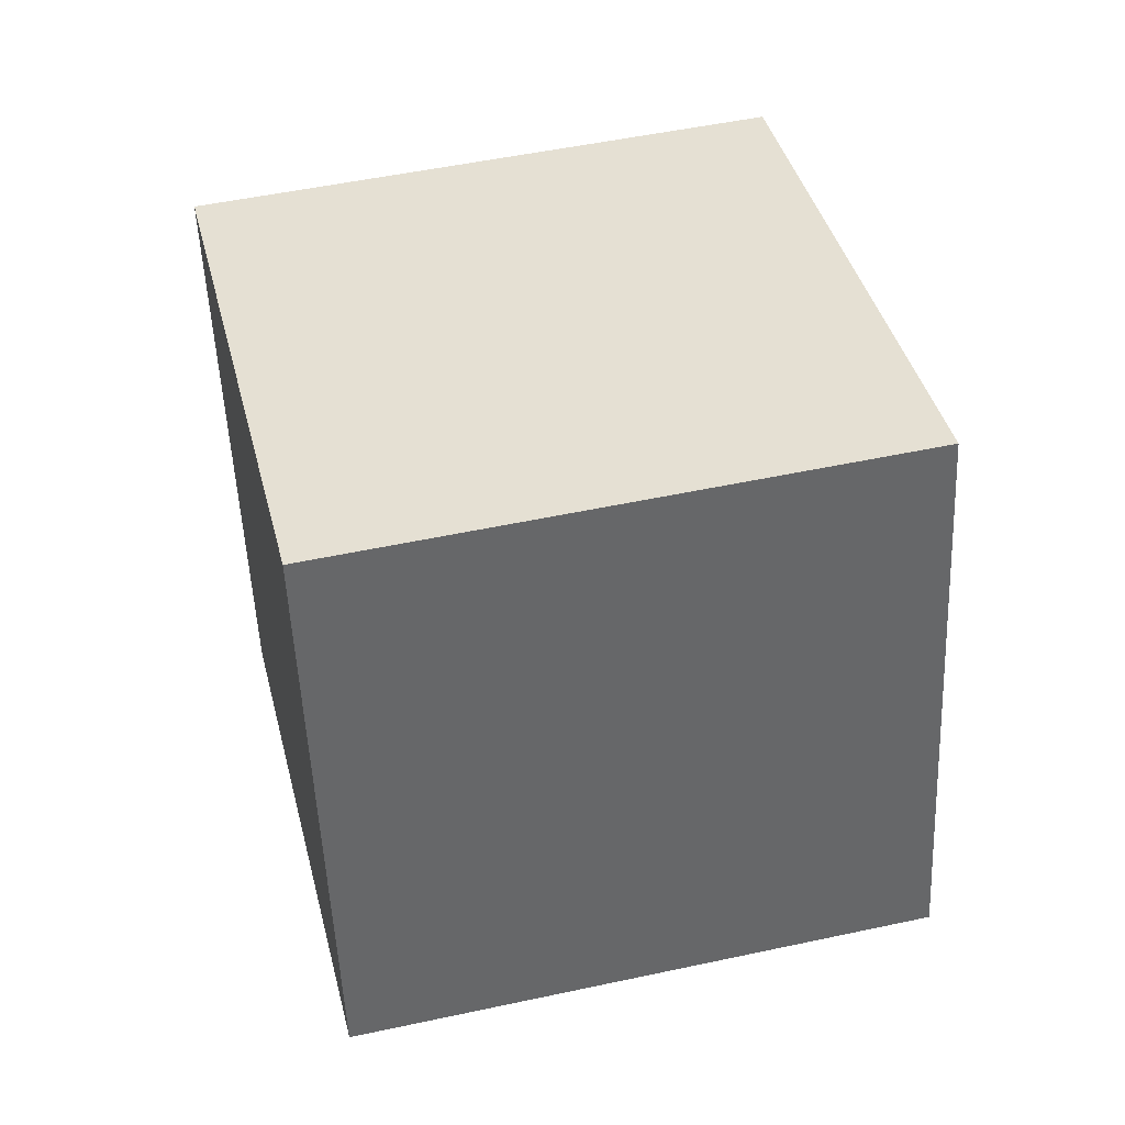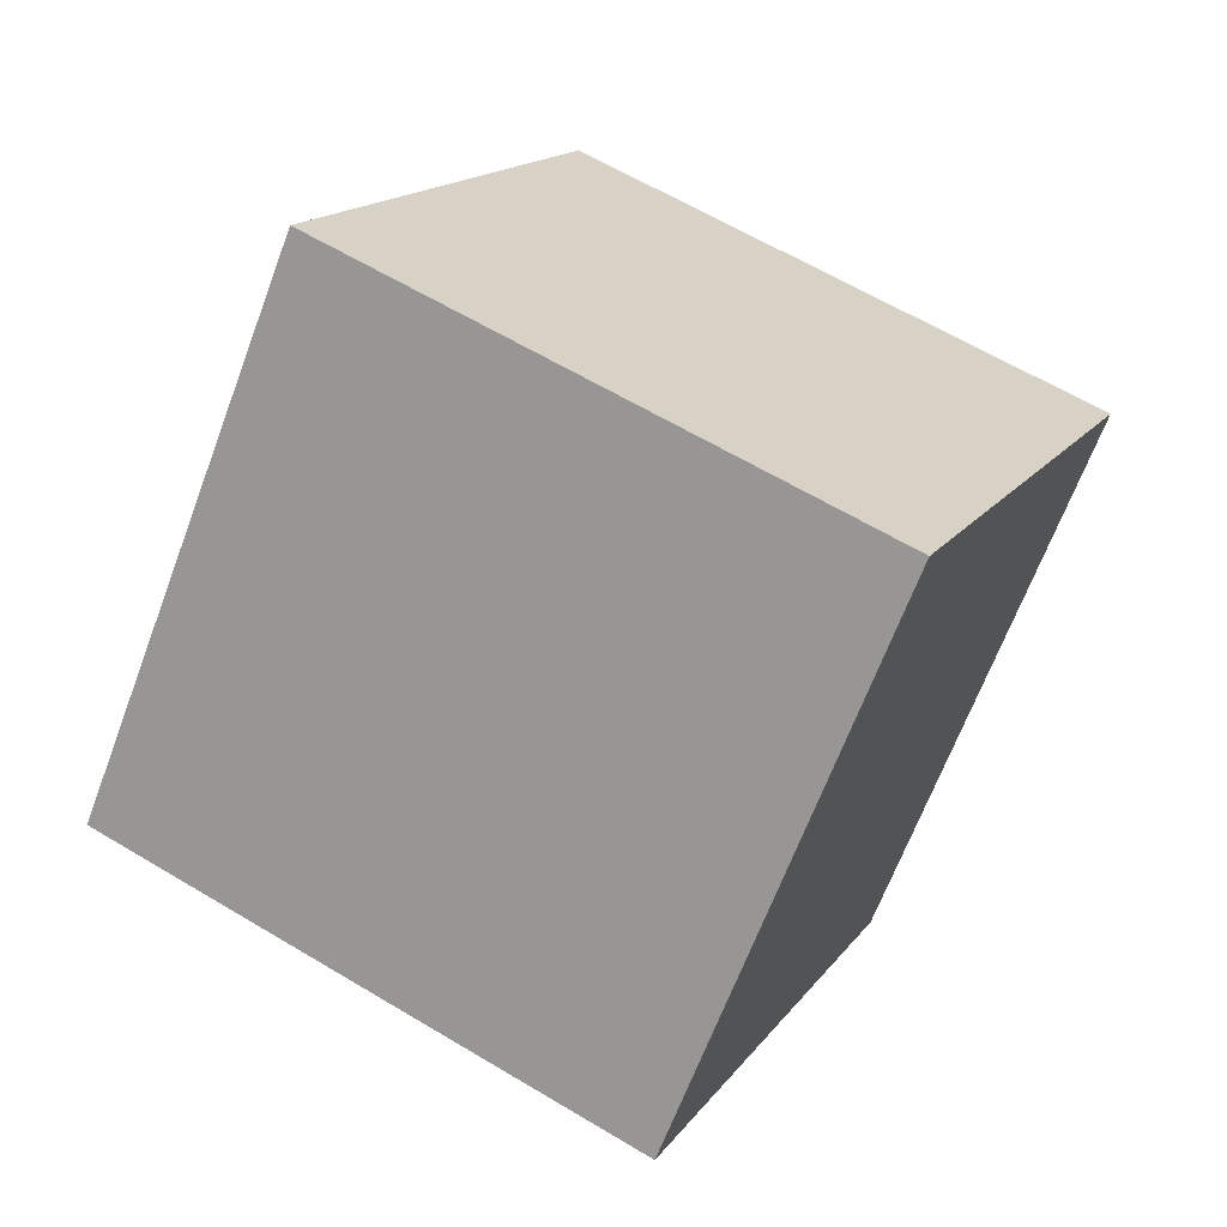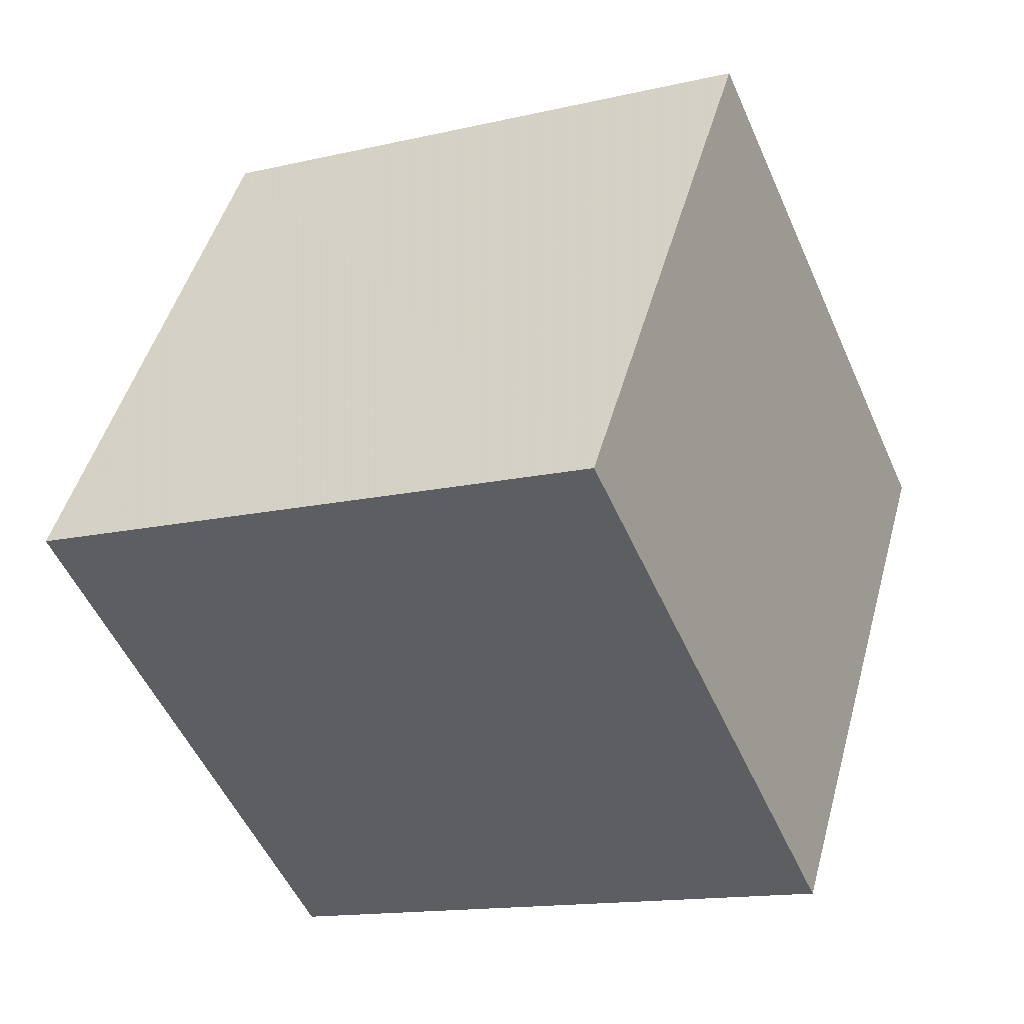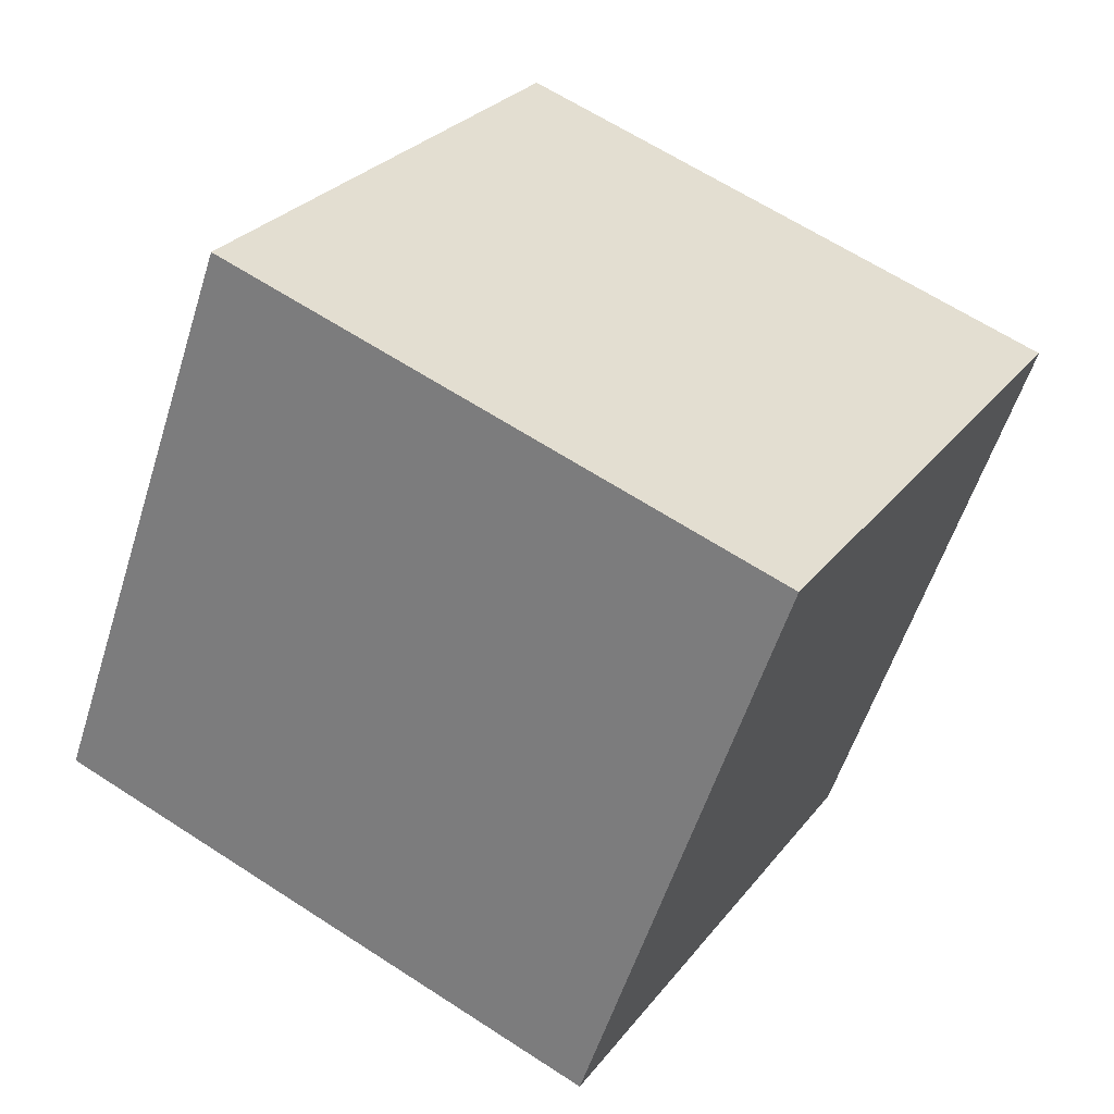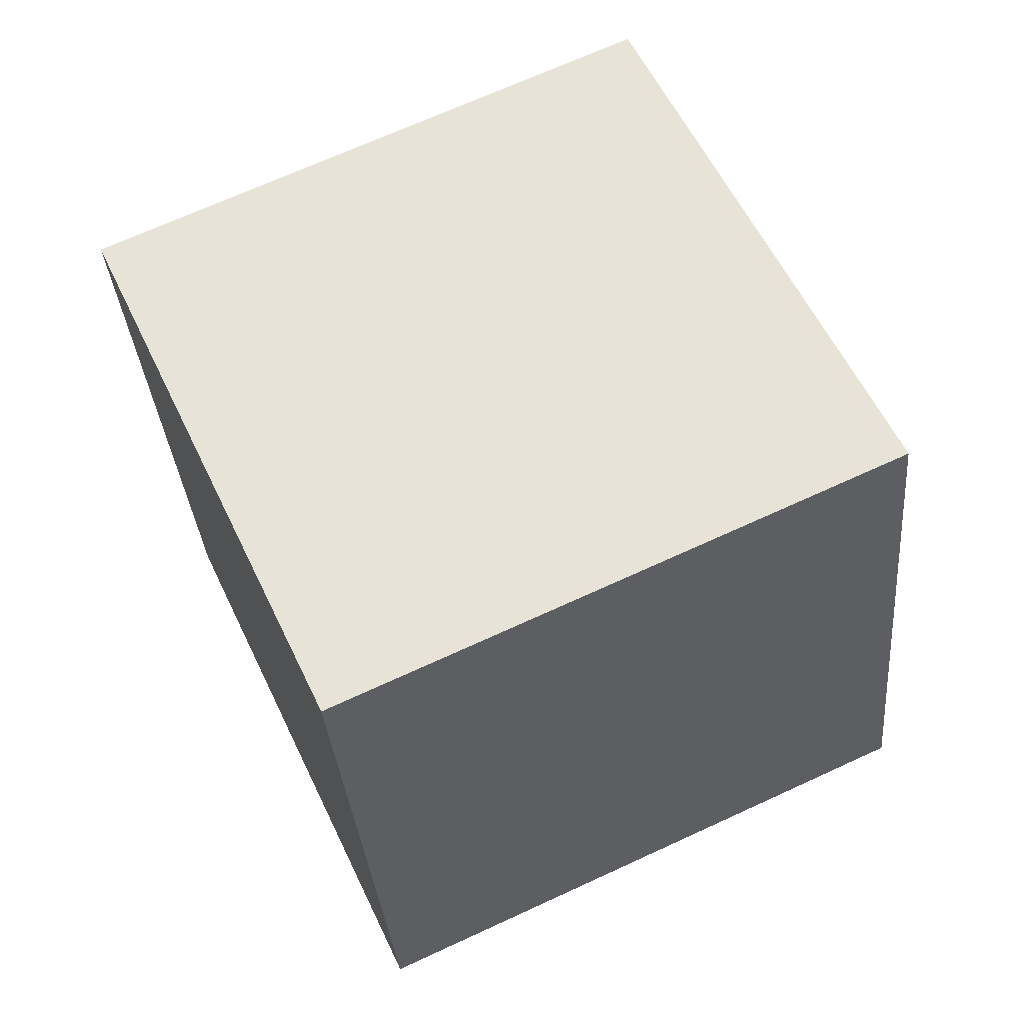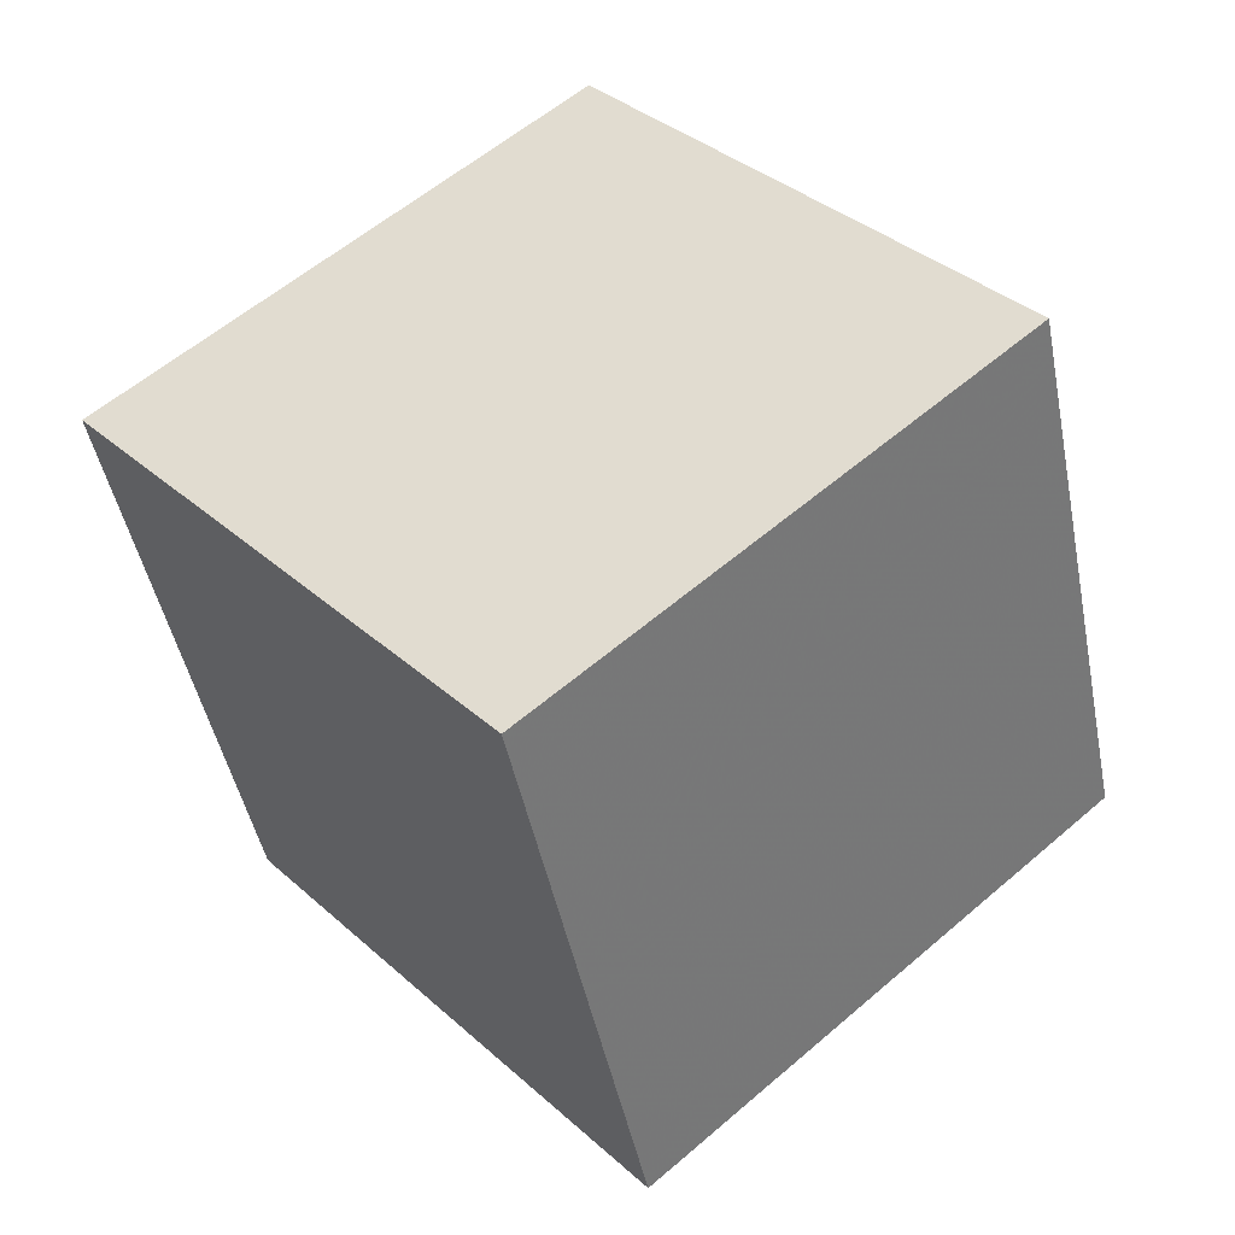
<metadata>
{"format":"obj","ext":"obj","renderer":"f3d","projection":"perspective","resolution":1024,"background":"white","views":[{"elev":12.3,"azim":164.4,"up":"+Z"},{"elev":6.6,"azim":108.2,"up":"+Z"},{"elev":50.8,"azim":-67.0,"up":"+Y"},{"elev":54.3,"azim":41.4,"up":"+Y"},{"elev":-28.0,"azim":-77.2,"up":"+Y"},{"elev":68.8,"azim":-46.2,"up":"+Z"}]}
</metadata>
<code>
v 3.967 -12.45 -0.4461
v 4.106 -3.421 -4.737
v 5.594 -8.239 8.476
v 5.732 0.7929 4.184
v -5.899 -11.63 0.9648
v -5.76 -2.599 -3.326
v -4.272 -7.417 9.886
v -4.133 1.615 5.595
f 2 4 1
f 5 2 1
f 1 4 3
f 3 5 1
f 2 8 4
f 6 2 5
f 6 8 2
f 4 8 3
f 7 5 3
f 3 8 7
f 7 6 5
f 8 6 7

</code>
